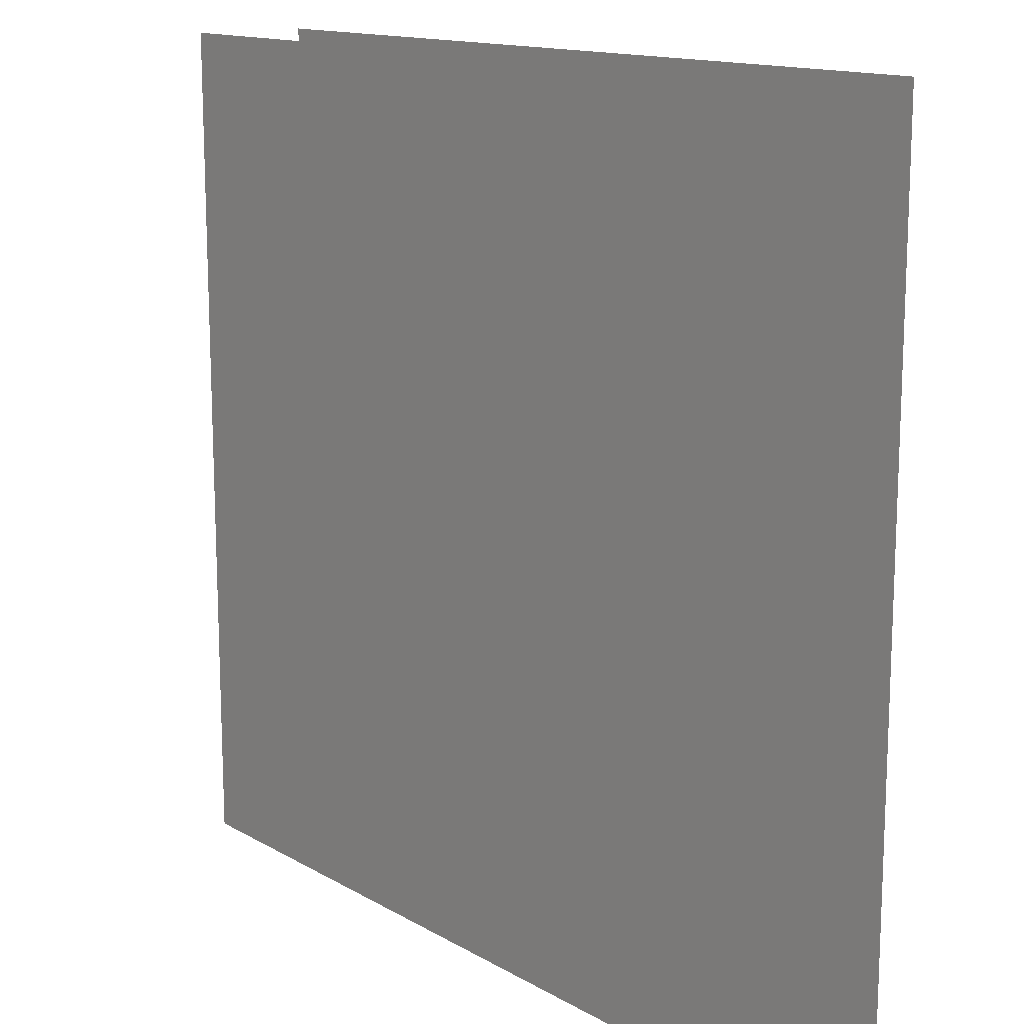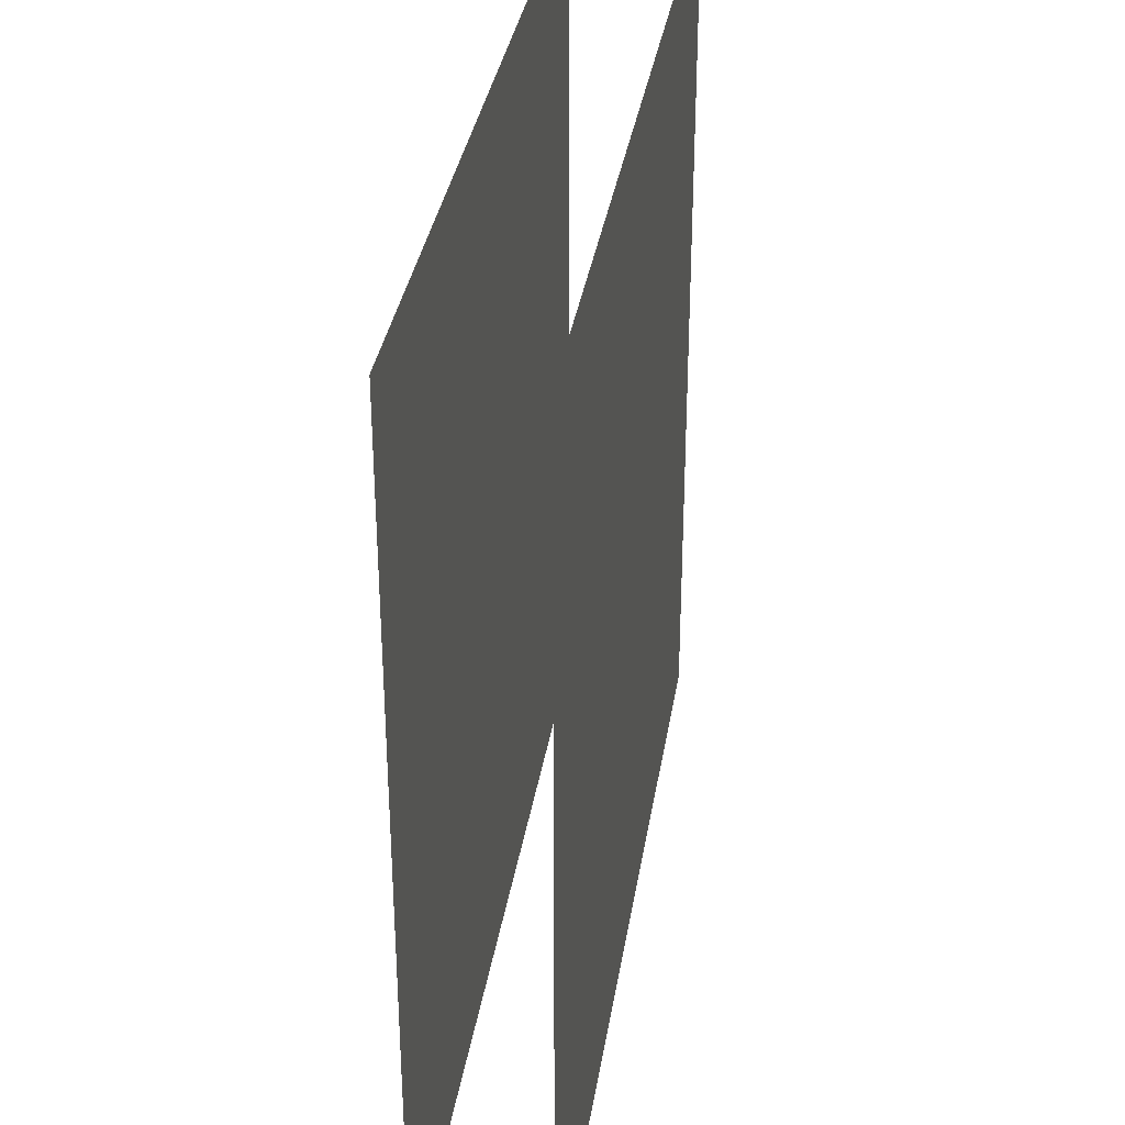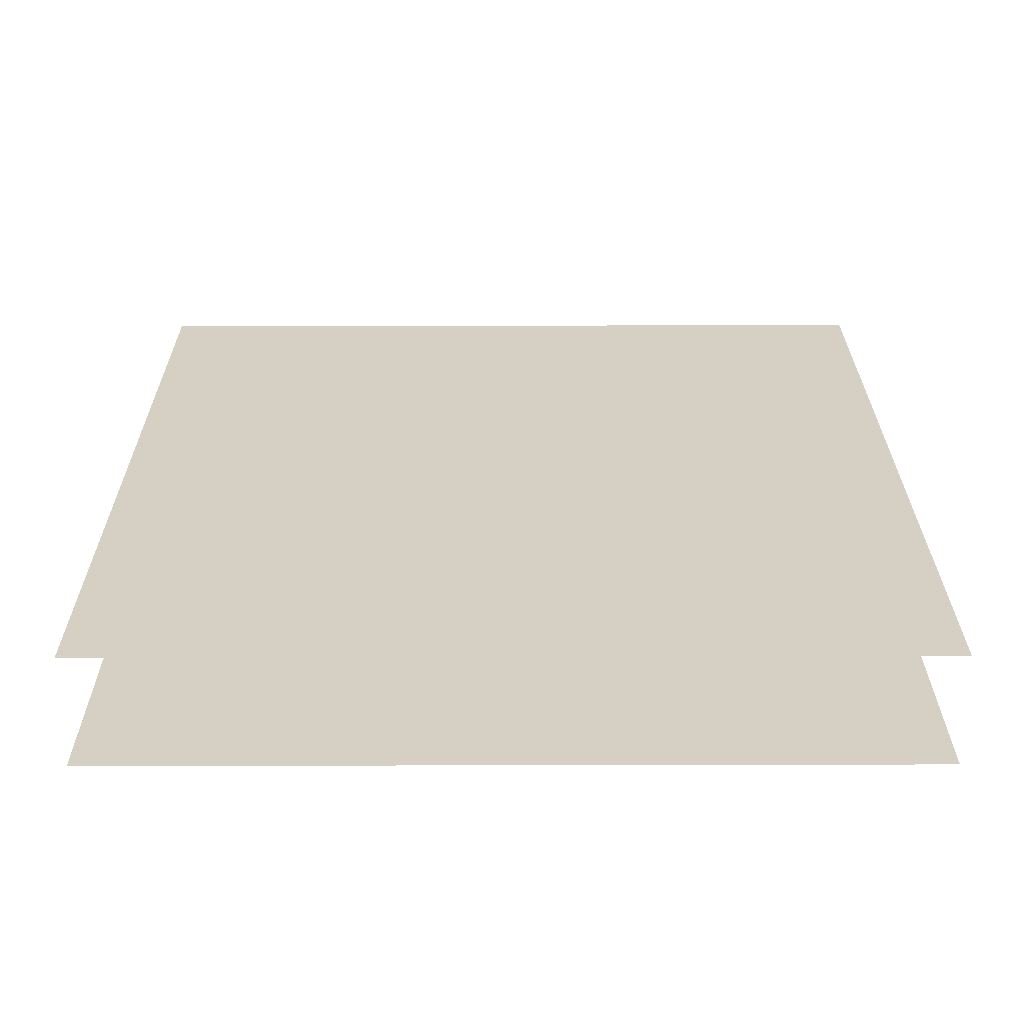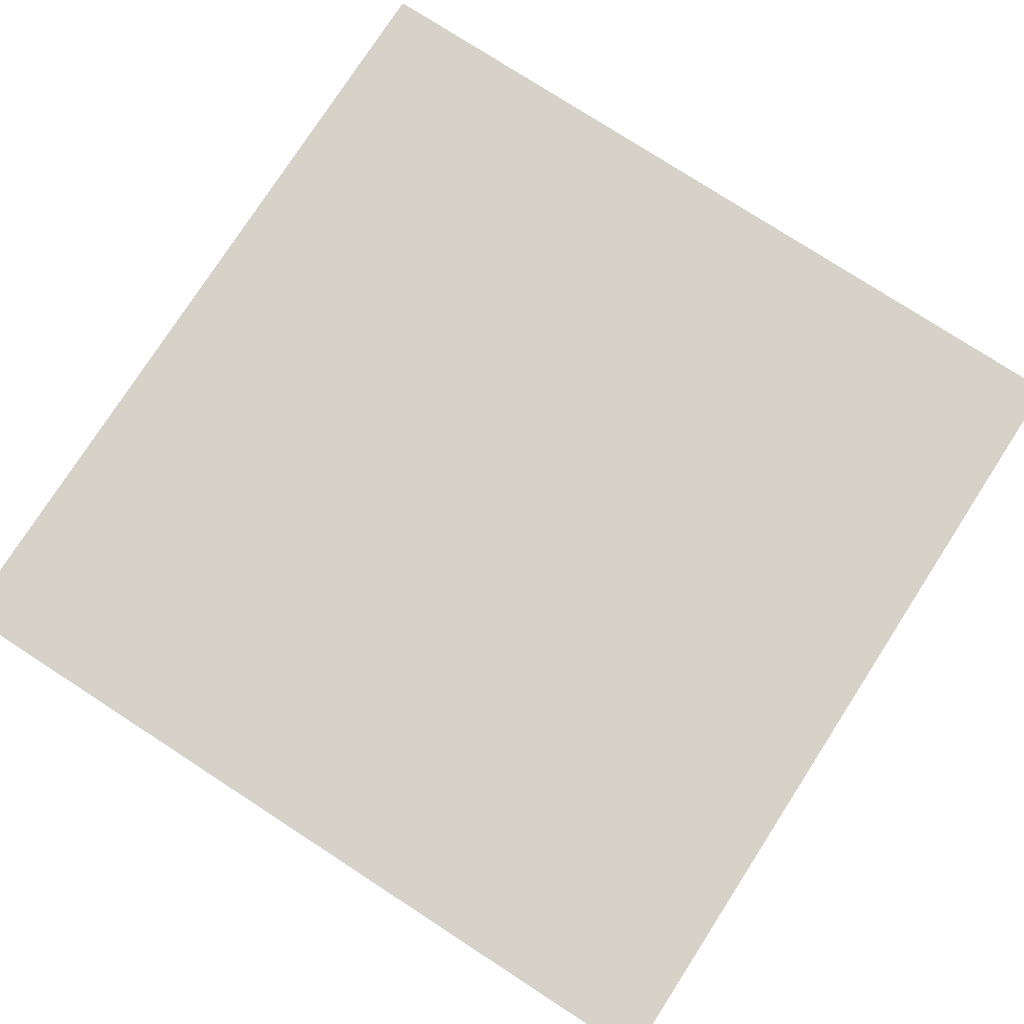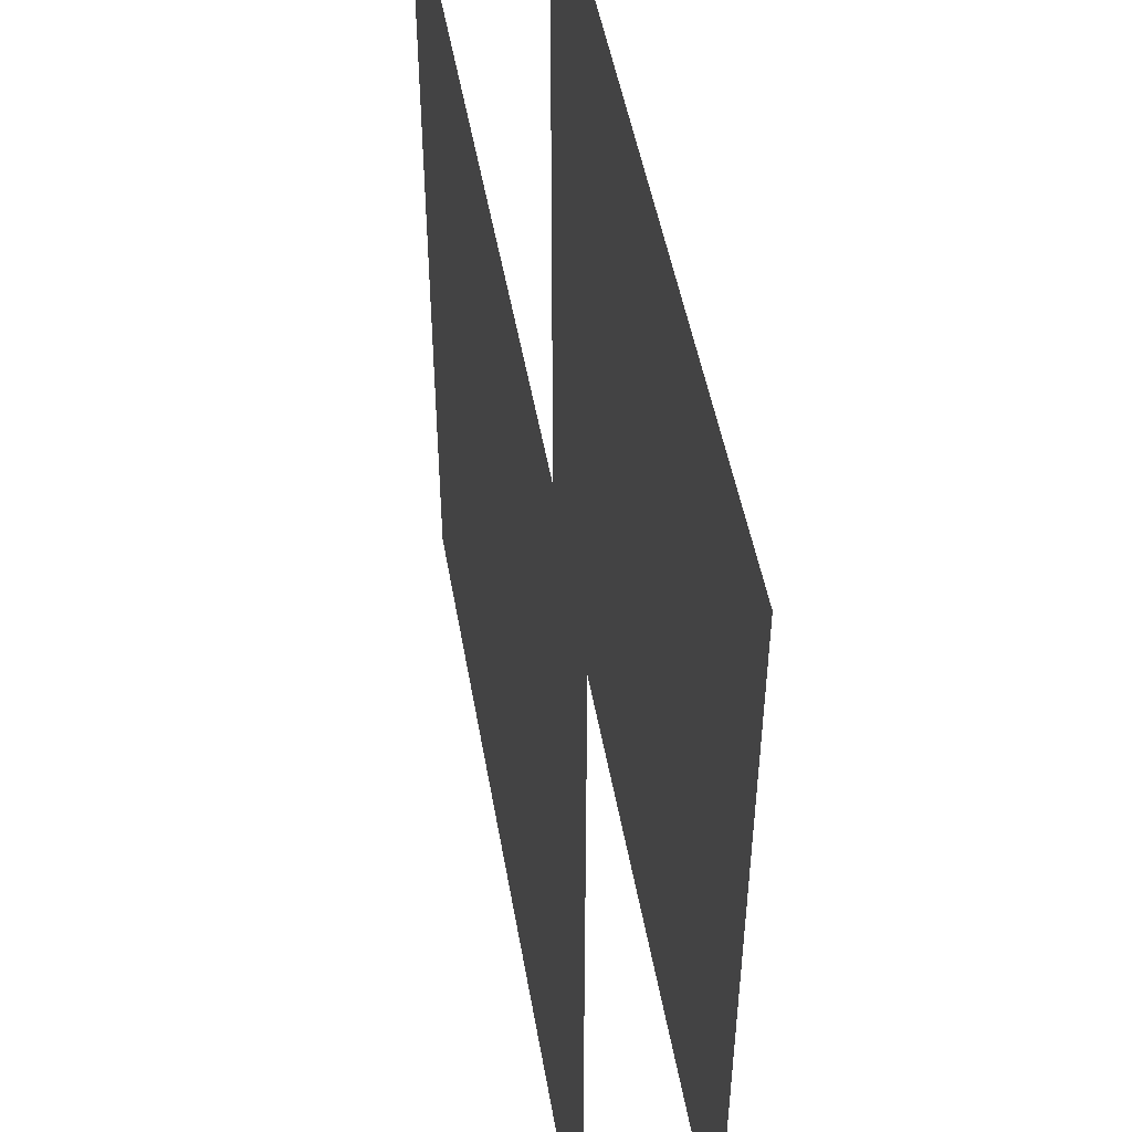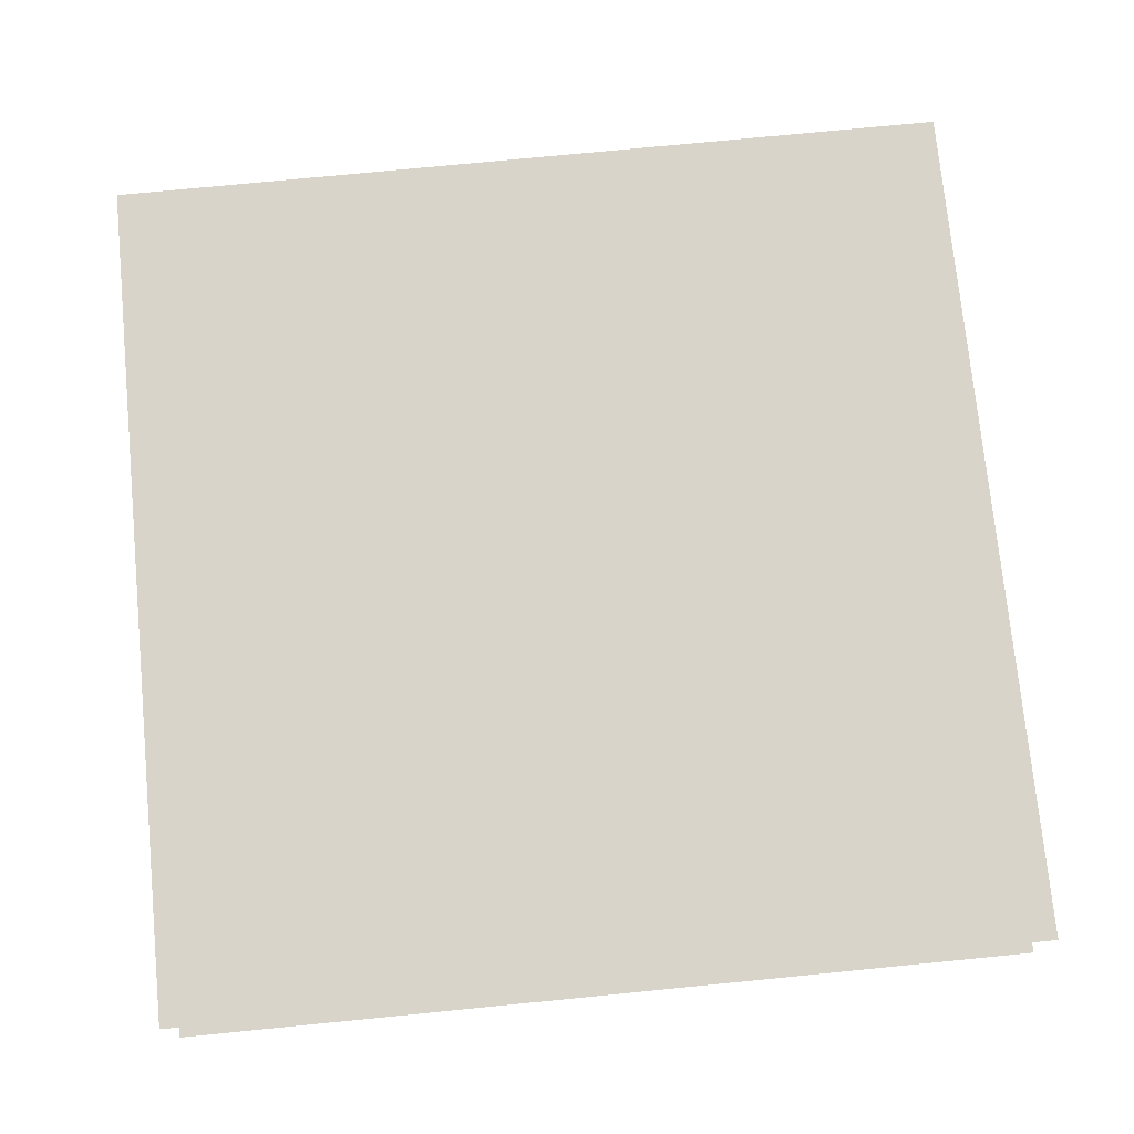
<metadata>
{"format":"obj","ext":"obj","renderer":"f3d","projection":"perspective","resolution":1024,"background":"white","views":[{"elev":14.2,"azim":-129.1,"up":"+Z"},{"elev":34.2,"azim":98.8,"up":"+Z"},{"elev":26.2,"azim":-90.2,"up":"+Y"},{"elev":77.9,"azim":122.9,"up":"+Y"},{"elev":48.9,"azim":80.2,"up":"+Z"},{"elev":74.8,"azim":174.4,"up":"+Y"}]}
</metadata>
<code>
v 1 0 1
v 0 0 1
v 1 0 0
v 0 0 0
v 1 0.14 1
v 0 0.14 1
v 1 0.14 0
v 0 0.14 0
g fountainCenter
f 3 2 1
f 2 3 4
f 7 6 5
f 6 7 8

</code>
